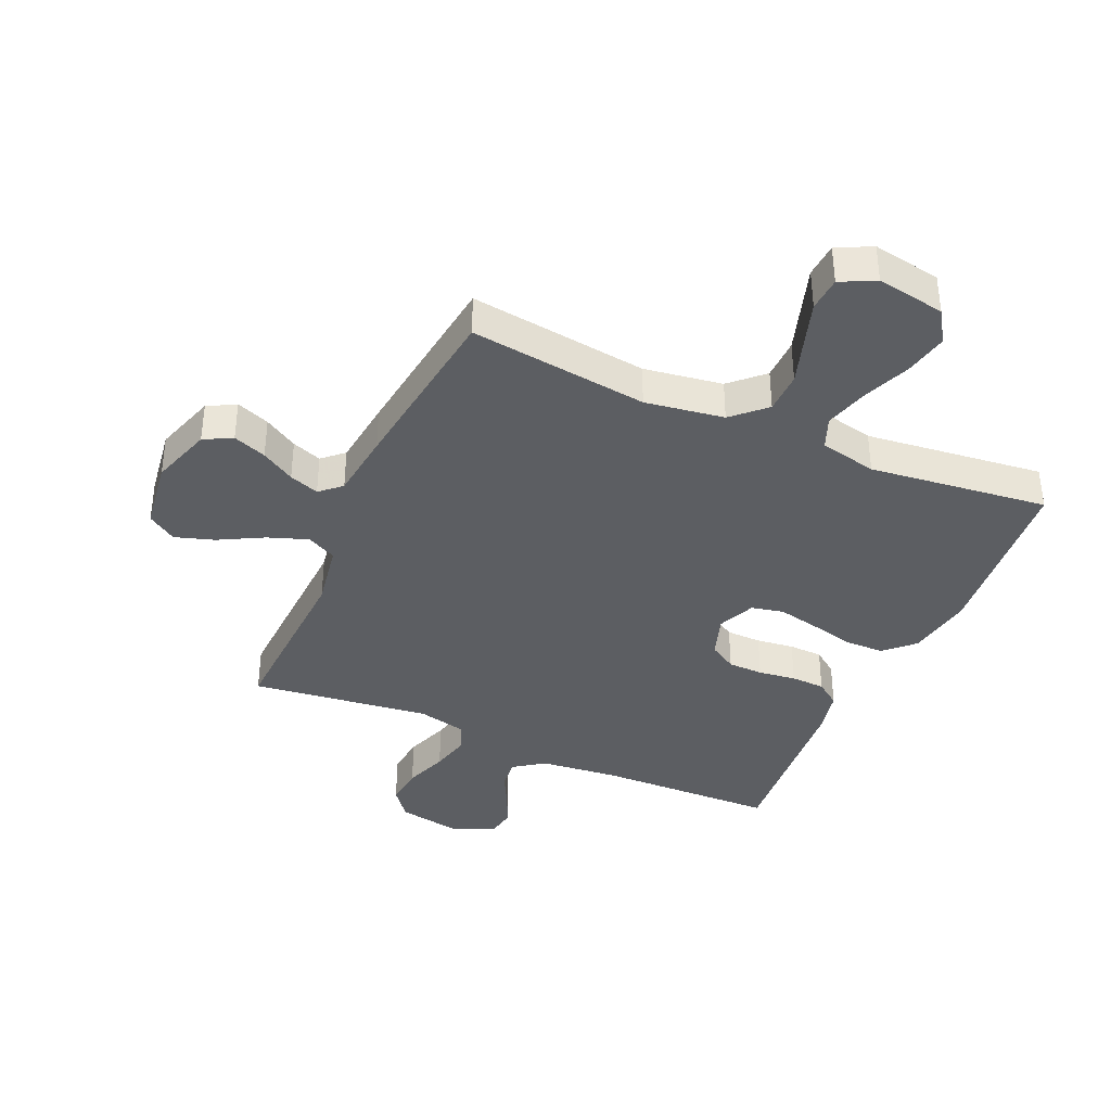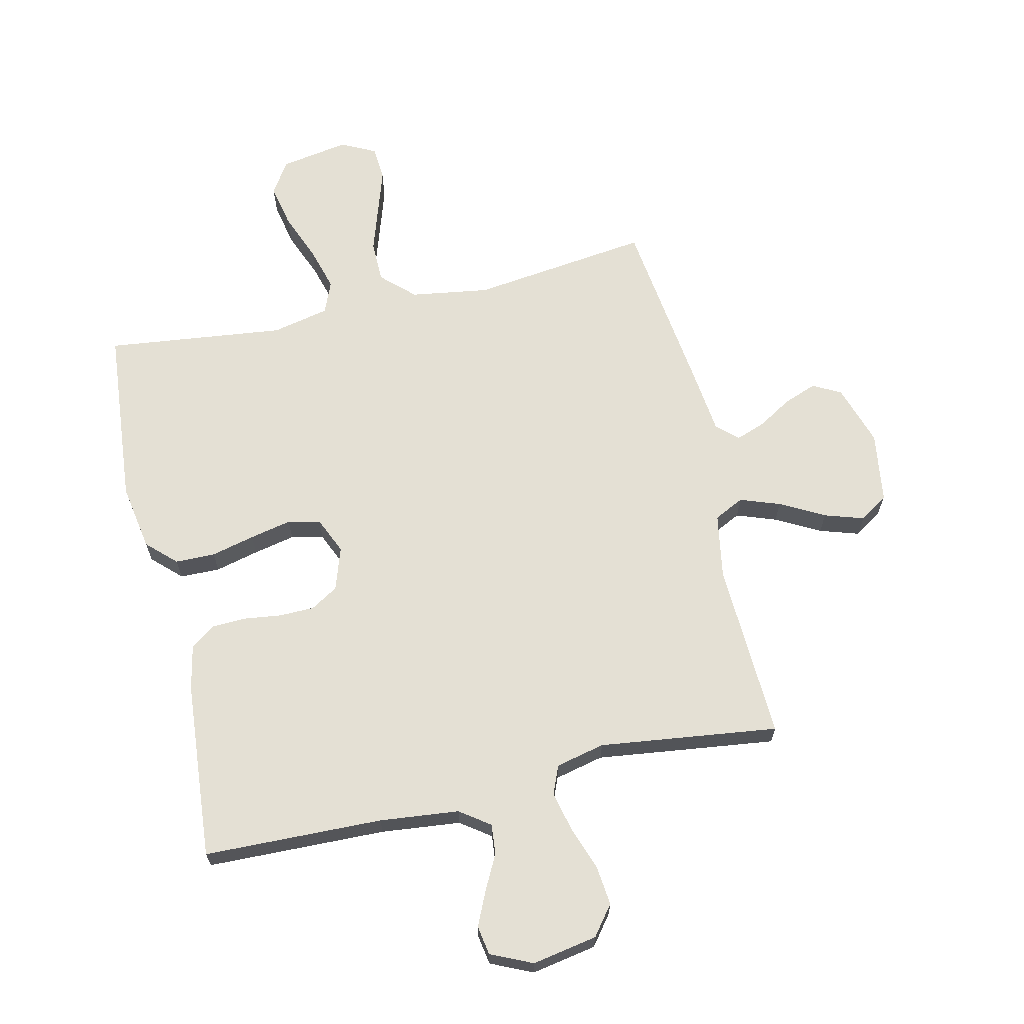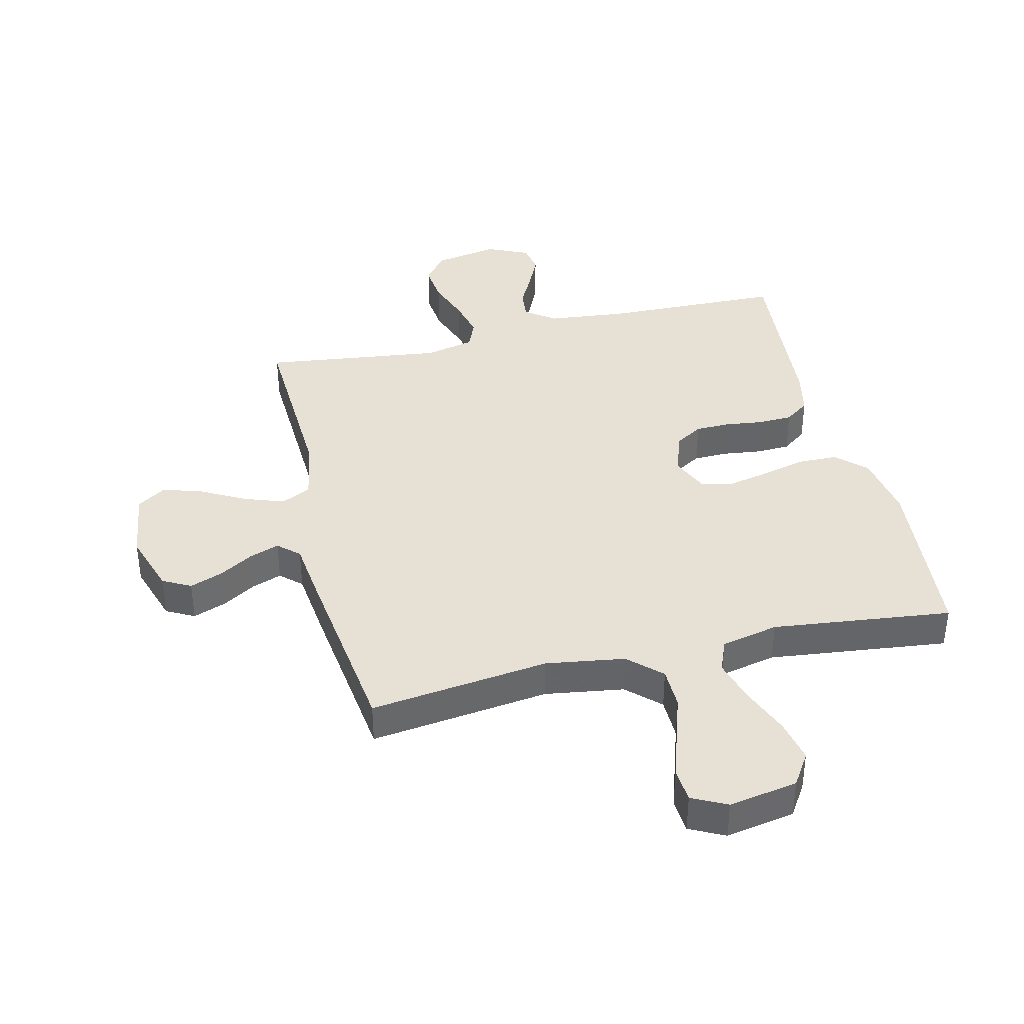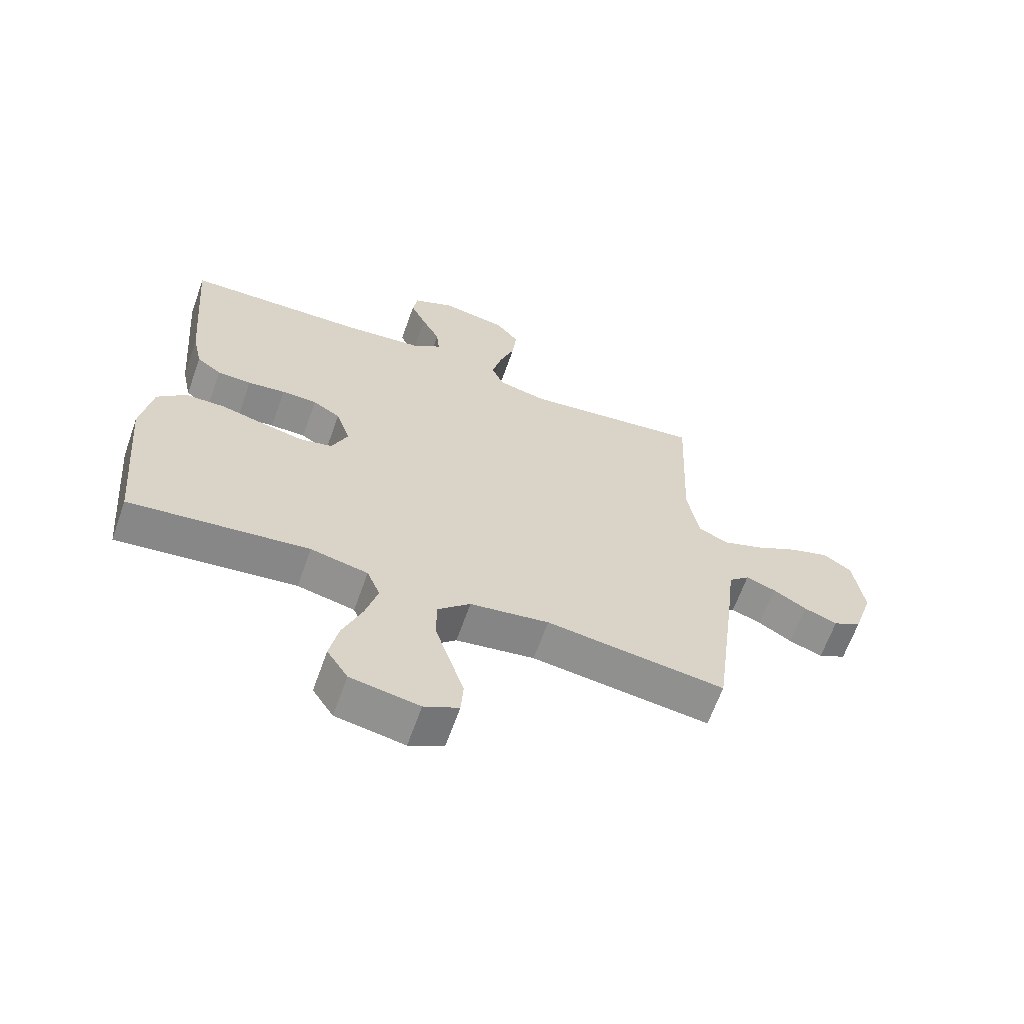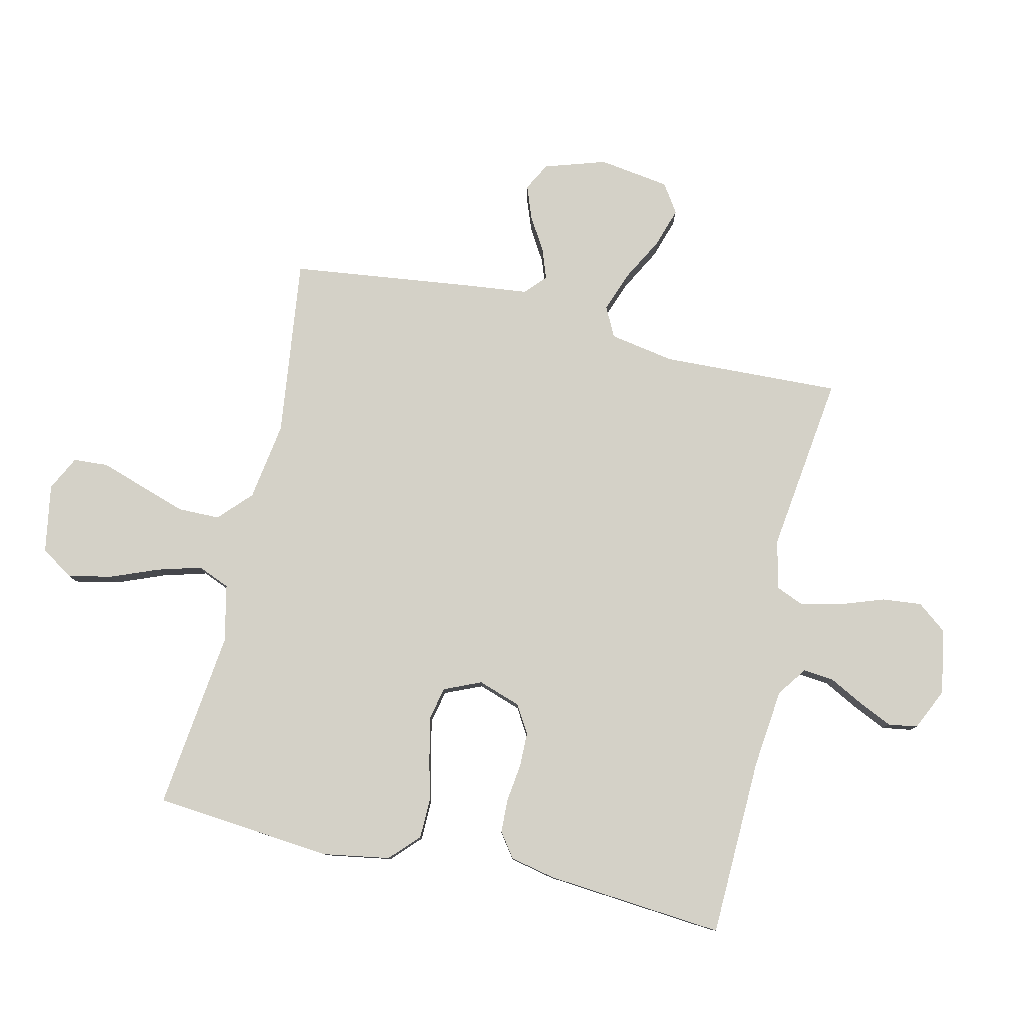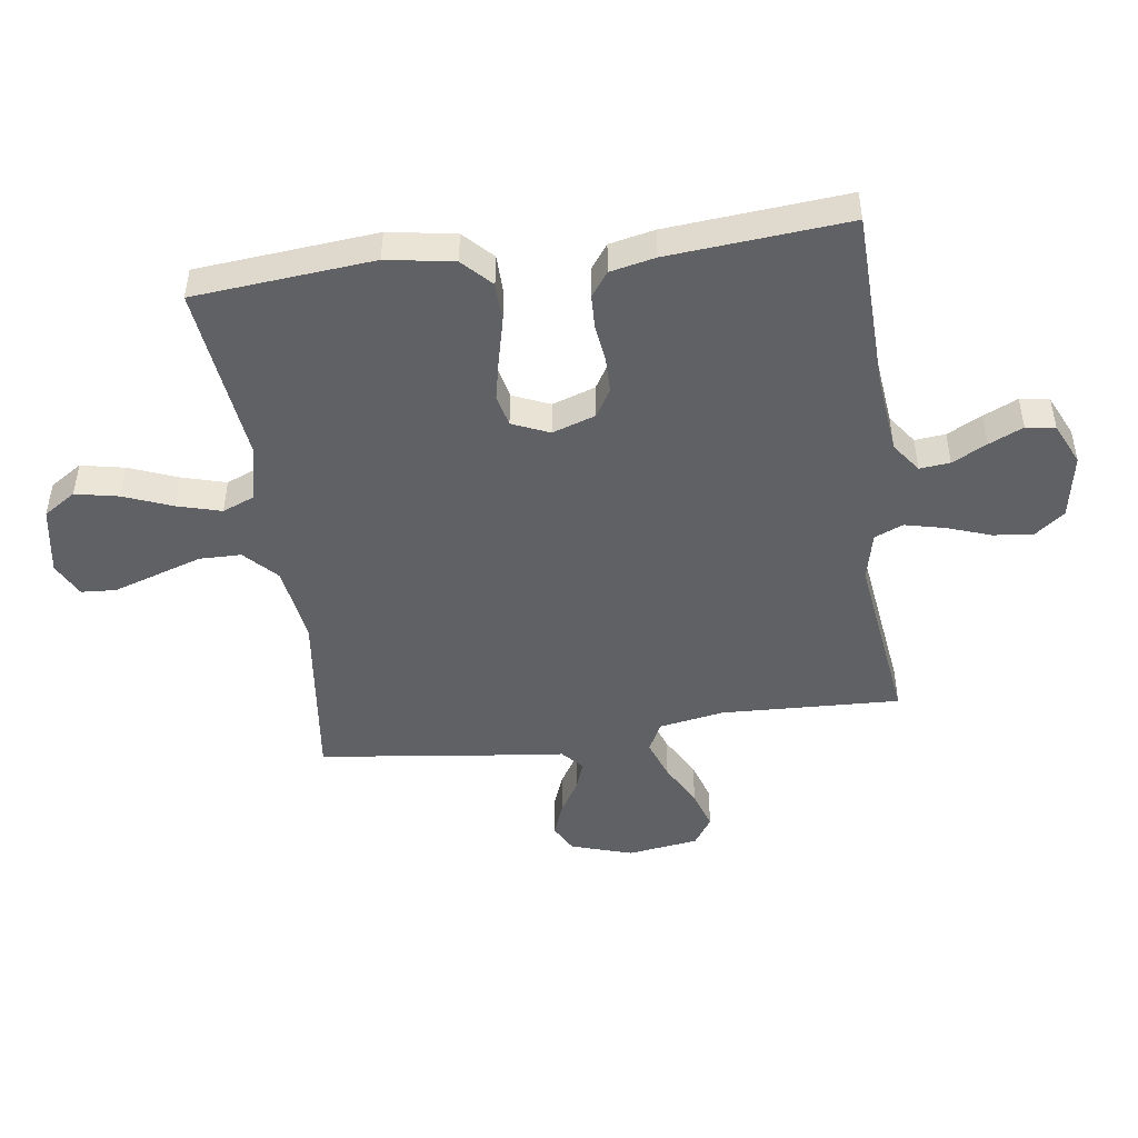
<metadata>
{"format":"obj","ext":"obj","renderer":"f3d","projection":"perspective","resolution":1024,"background":"white","views":[{"elev":-38.1,"azim":156.1,"up":"+Y"},{"elev":66.0,"azim":-12.9,"up":"+Y"},{"elev":39.0,"azim":166.5,"up":"+Y"},{"elev":-64.3,"azim":-19.5,"up":"+Z"},{"elev":79.8,"azim":-76.9,"up":"+Y"},{"elev":-47.3,"azim":-82.0,"up":"+Y"}]}
</metadata>
<code>
v -0.5 0.07 0.5
v -0.2 0.07 0.508
v -0.067 0.07 0.522
v -0.017 0.07 0.558
v -0.022 0.07 0.609
v -0.052 0.07 0.667
v -0.078 0.07 0.724
v -0.07 0.07 0.773
v 0 0.07 0.805
v 0.109 0.07 0.785
v 0.147 0.07 0.736
v 0.14 0.07 0.669
v 0.114 0.07 0.596
v 0.098 0.07 0.529
v 0.118 0.07 0.481
v 0.2 0.07 0.462
v 0.5 0.07 0.5
v 0.487 0.07 0.2
v 0.506 0.07 0.091
v 0.556 0.07 0.066
v 0.623 0.07 0.09
v 0.697 0.07 0.13
v 0.763 0.07 0.151
v 0.811 0.07 0.119
v 0.828 0.07 0
v 0.795 0.07 -0.103
v 0.748 0.07 -0.128
v 0.692 0.07 -0.107
v 0.636 0.07 -0.073
v 0.586 0.07 -0.055
v 0.551 0.07 -0.087
v 0.538 0.07 -0.2
v 0.5 0.07 -0.5
v 0.2 0.07 -0.462
v 0.068 0.07 -0.482
v 0.014 0.07 -0.533
v 0.013 0.07 -0.603
v 0.038 0.07 -0.68
v 0.062 0.07 -0.754
v 0.058 0.07 -0.812
v 0 0.07 -0.841
v -0.115 0.07 -0.821
v -0.15 0.07 -0.767
v -0.135 0.07 -0.694
v -0.103 0.07 -0.614
v -0.082 0.07 -0.54
v -0.104 0.07 -0.486
v -0.2 0.07 -0.465
v -0.5 0.07 -0.5
v -0.527 0.07 -0.2
v -0.508 0.07 -0.088
v -0.46 0.07 -0.042
v -0.393 0.07 -0.041
v -0.32 0.07 -0.059
v -0.25 0.07 -0.074
v -0.196 0.07 -0.062
v -0.169 0.07 0
v -0.193 0.07 0.072
v -0.239 0.07 0.1
v -0.298 0.07 0.101
v -0.361 0.07 0.093
v -0.418 0.07 0.095
v -0.459 0.07 0.125
v -0.475 0.07 0.2
v -0.5 0 0.5
v -0.2 0 0.508
v -0.067 0 0.522
v -0.017 0 0.558
v -0.022 0 0.609
v -0.052 0 0.667
v -0.078 0 0.724
v -0.07 0 0.773
v 0 0 0.805
v 0.109 0 0.785
v 0.147 0 0.736
v 0.14 0 0.669
v 0.114 0 0.596
v 0.098 0 0.529
v 0.118 0 0.481
v 0.2 0 0.462
v 0.5 0 0.5
v 0.487 0 0.2
v 0.506 0 0.091
v 0.556 0 0.066
v 0.623 0 0.09
v 0.697 0 0.13
v 0.763 0 0.151
v 0.811 0 0.119
v 0.828 0 0
v 0.795 0 -0.103
v 0.748 0 -0.128
v 0.692 0 -0.107
v 0.636 0 -0.073
v 0.586 0 -0.055
v 0.551 0 -0.087
v 0.538 0 -0.2
v 0.5 0 -0.5
v 0.2 0 -0.462
v 0.068 0 -0.482
v 0.014 0 -0.533
v 0.013 0 -0.603
v 0.038 0 -0.68
v 0.062 0 -0.754
v 0.058 0 -0.812
v 0 0 -0.841
v -0.115 0 -0.821
v -0.15 0 -0.767
v -0.135 0 -0.694
v -0.103 0 -0.614
v -0.082 0 -0.54
v -0.104 0 -0.486
v -0.2 0 -0.465
v -0.5 0 -0.5
v -0.527 0 -0.2
v -0.508 0 -0.088
v -0.46 0 -0.042
v -0.393 0 -0.041
v -0.32 0 -0.059
v -0.25 0 -0.074
v -0.196 0 -0.062
v -0.169 0 0
v -0.193 0 0.072
v -0.239 0 0.1
v -0.298 0 0.101
v -0.361 0 0.093
v -0.418 0 0.095
v -0.459 0 0.125
v -0.475 0 0.2
f 63 64 1 2
f 60 61 62 63
f 59 60 63 2
f 58 59 2 3
f 57 58 3 4
f 51 52 53 54
f 51 54 55
f 48 49 50 51
f 47 48 51 55
f 46 47 55 56
f 42 43 44 45
f 42 45 46
f 41 42 46
f 37 38 39 40
f 37 40 41 46
f 31 32 33 34
f 31 34 35
f 30 31 35
f 26 27 28 29
f 26 29 30
f 25 26 30
f 24 25 30
f 21 22 23 24
f 20 21 24 30
f 19 20 30 35
f 16 17 18
f 15 16 18 19
f 10 11 12 13
f 10 13 14
f 9 10 14
f 8 9 14
f 5 6 7 8
f 5 8 14 15
f 37 46 56 57
f 36 37 57 4
f 35 36 4
f 19 35 4
f 4 5 15 19
f 66 65 128 127
f 127 126 125 124
f 66 127 124 123
f 67 66 123 122
f 68 67 122 121
f 118 117 116 115
f 119 118 115
f 115 114 113 112
f 119 115 112 111
f 120 119 111 110
f 109 108 107 106
f 110 109 106
f 110 106 105
f 104 103 102 101
f 110 105 104 101
f 98 97 96 95
f 99 98 95
f 99 95 94
f 93 92 91 90
f 94 93 90
f 94 90 89
f 94 89 88
f 88 87 86 85
f 94 88 85 84
f 99 94 84 83
f 82 81 80
f 83 82 80 79
f 77 76 75 74
f 78 77 74
f 78 74 73
f 78 73 72
f 72 71 70 69
f 79 78 72 69
f 121 120 110 101
f 68 121 101 100
f 68 100 99
f 68 99 83
f 83 79 69 68
f 1 65 66 2
f 2 66 67 3
f 3 67 68 4
f 4 68 69 5
f 5 69 70 6
f 6 70 71 7
f 7 71 72 8
f 8 72 73 9
f 9 73 74 10
f 10 74 75 11
f 11 75 76 12
f 12 76 77 13
f 13 77 78 14
f 14 78 79 15
f 15 79 80 16
f 16 80 81 17
f 17 81 82 18
f 18 82 83 19
f 19 83 84 20
f 20 84 85 21
f 21 85 86 22
f 22 86 87 23
f 23 87 88 24
f 24 88 89 25
f 25 89 90 26
f 26 90 91 27
f 27 91 92 28
f 28 92 93 29
f 29 93 94 30
f 30 94 95 31
f 31 95 96 32
f 32 96 97 33
f 33 97 98 34
f 34 98 99 35
f 35 99 100 36
f 36 100 101 37
f 37 101 102 38
f 38 102 103 39
f 39 103 104 40
f 40 104 105 41
f 41 105 106 42
f 42 106 107 43
f 43 107 108 44
f 44 108 109 45
f 45 109 110 46
f 46 110 111 47
f 47 111 112 48
f 48 112 113 49
f 49 113 114 50
f 50 114 115 51
f 51 115 116 52
f 52 116 117 53
f 53 117 118 54
f 54 118 119 55
f 55 119 120 56
f 56 120 121 57
f 57 121 122 58
f 58 122 123 59
f 59 123 124 60
f 60 124 125 61
f 61 125 126 62
f 62 126 127 63
f 63 127 128 64
f 64 128 65 1

</code>
